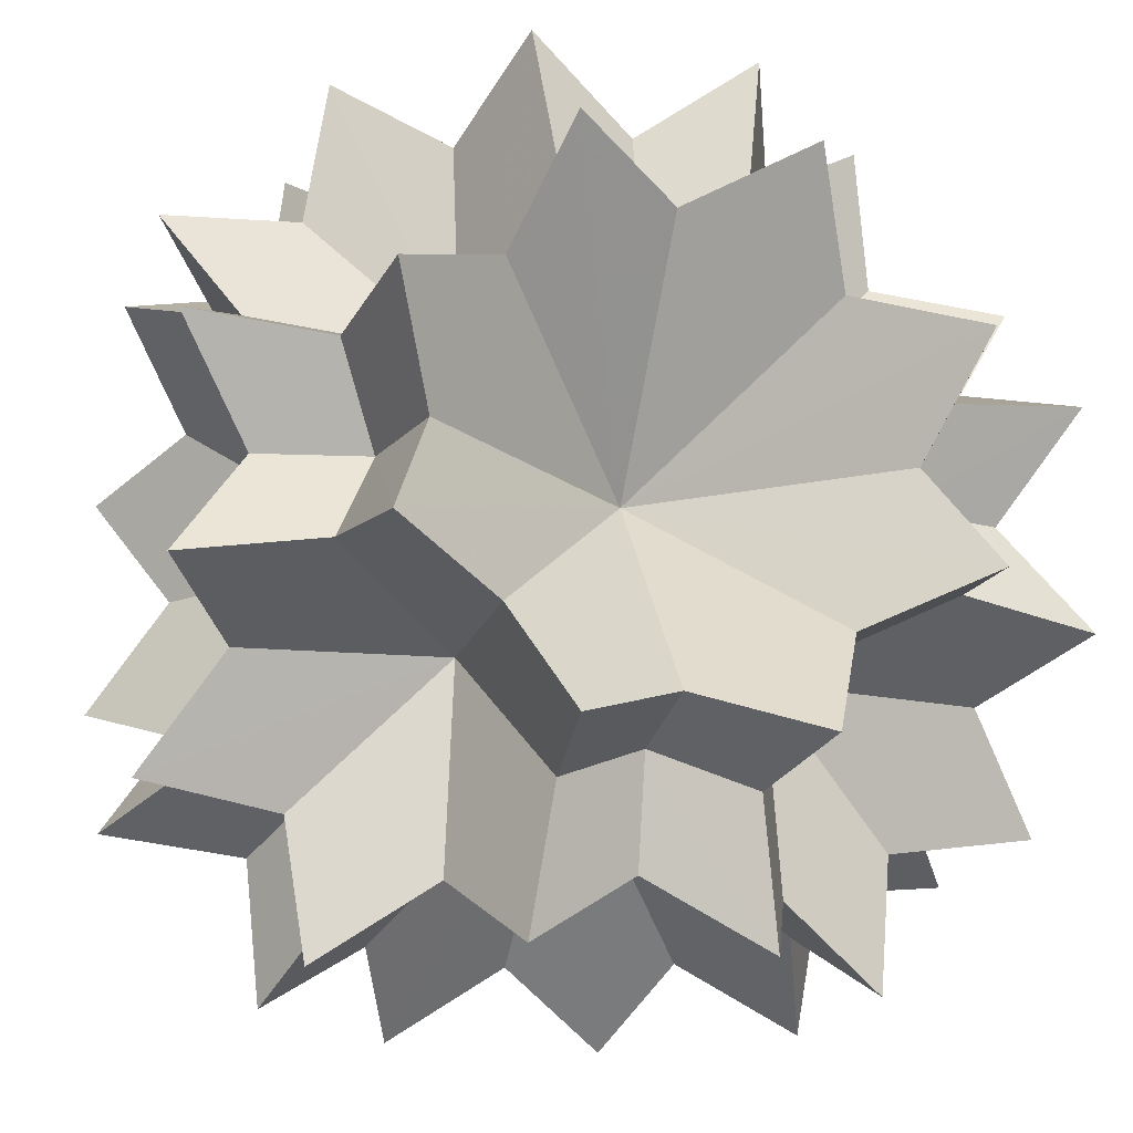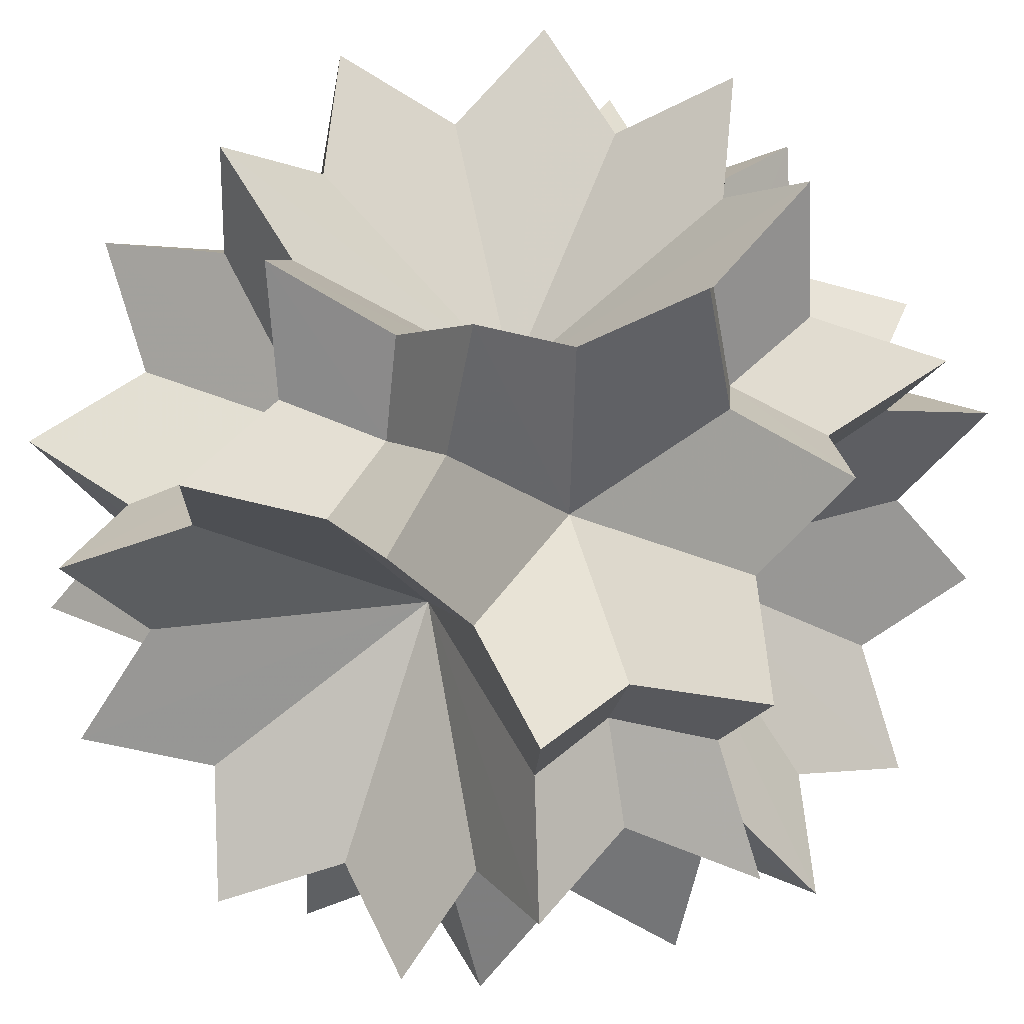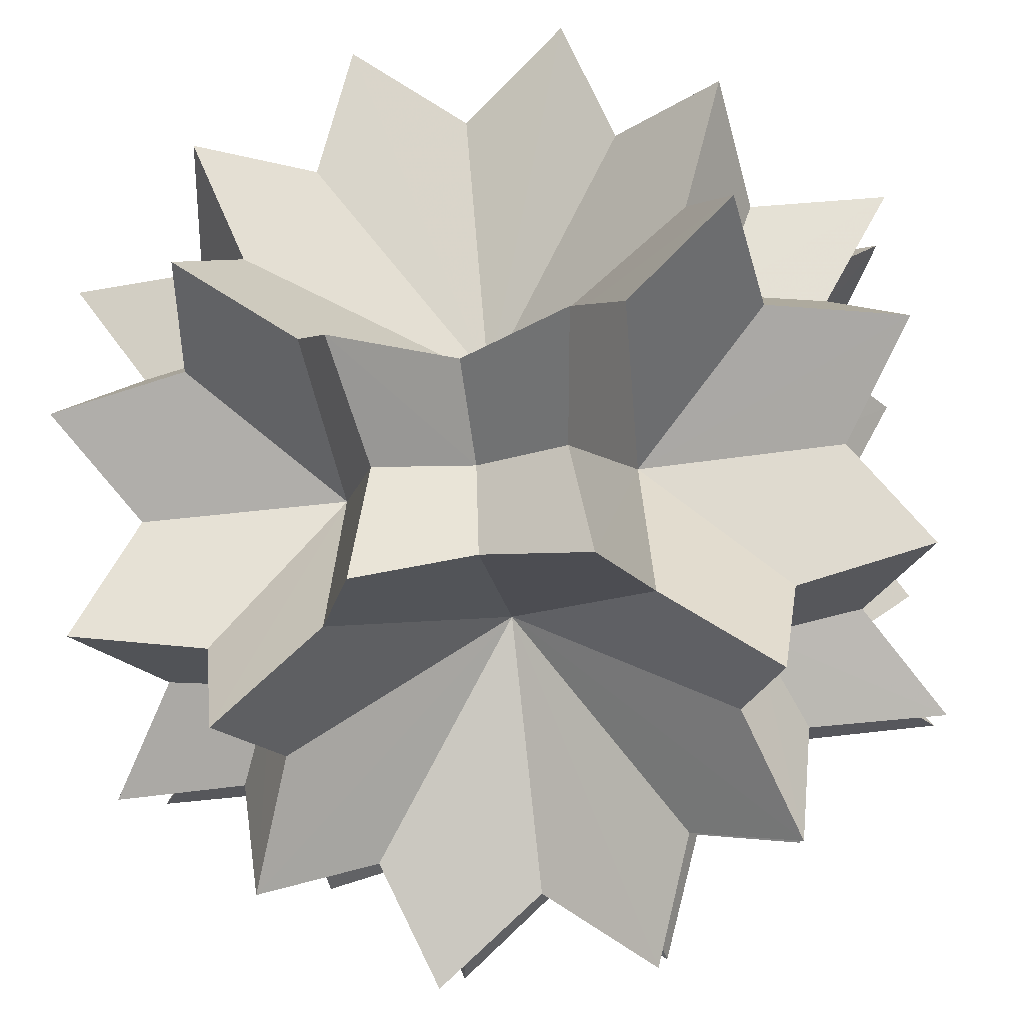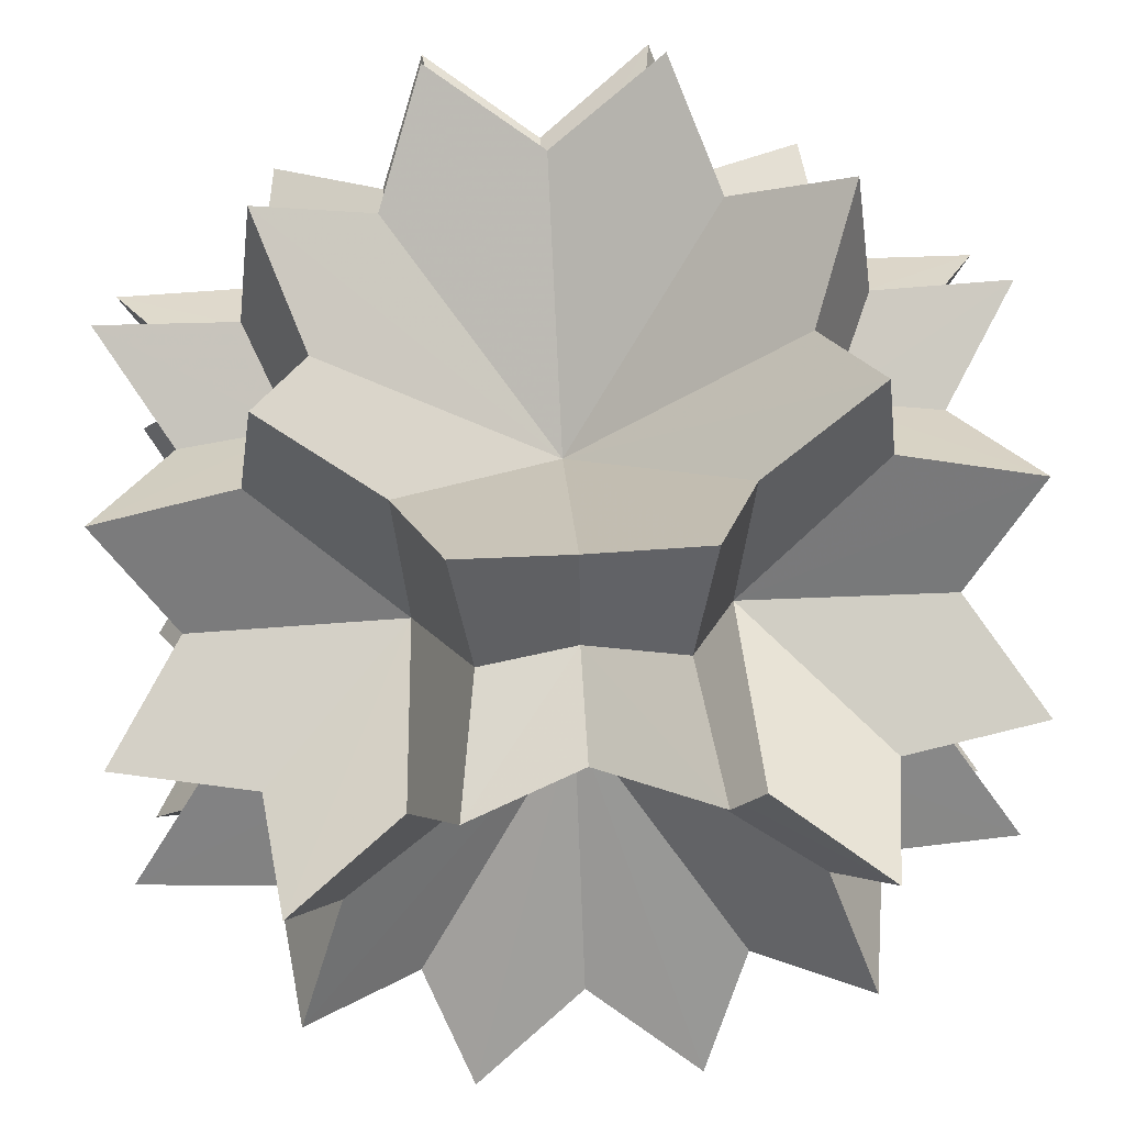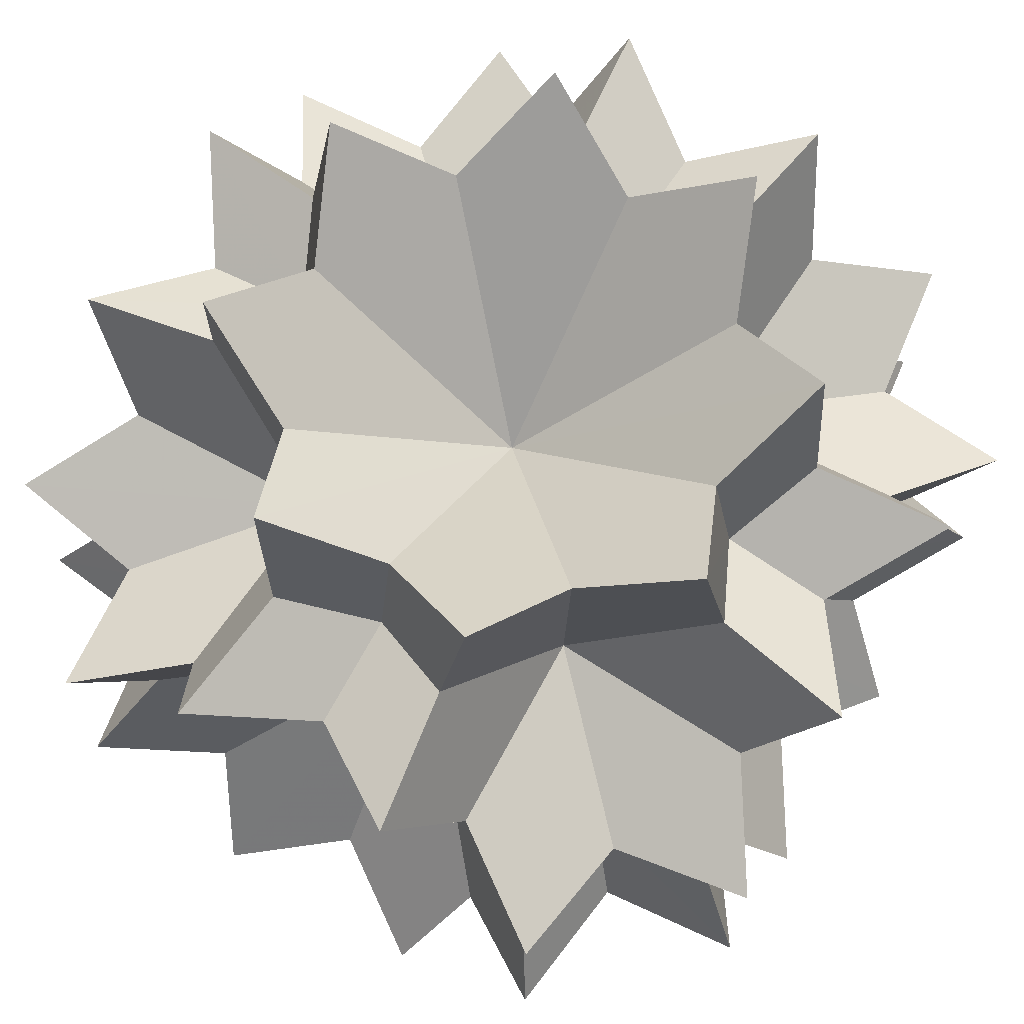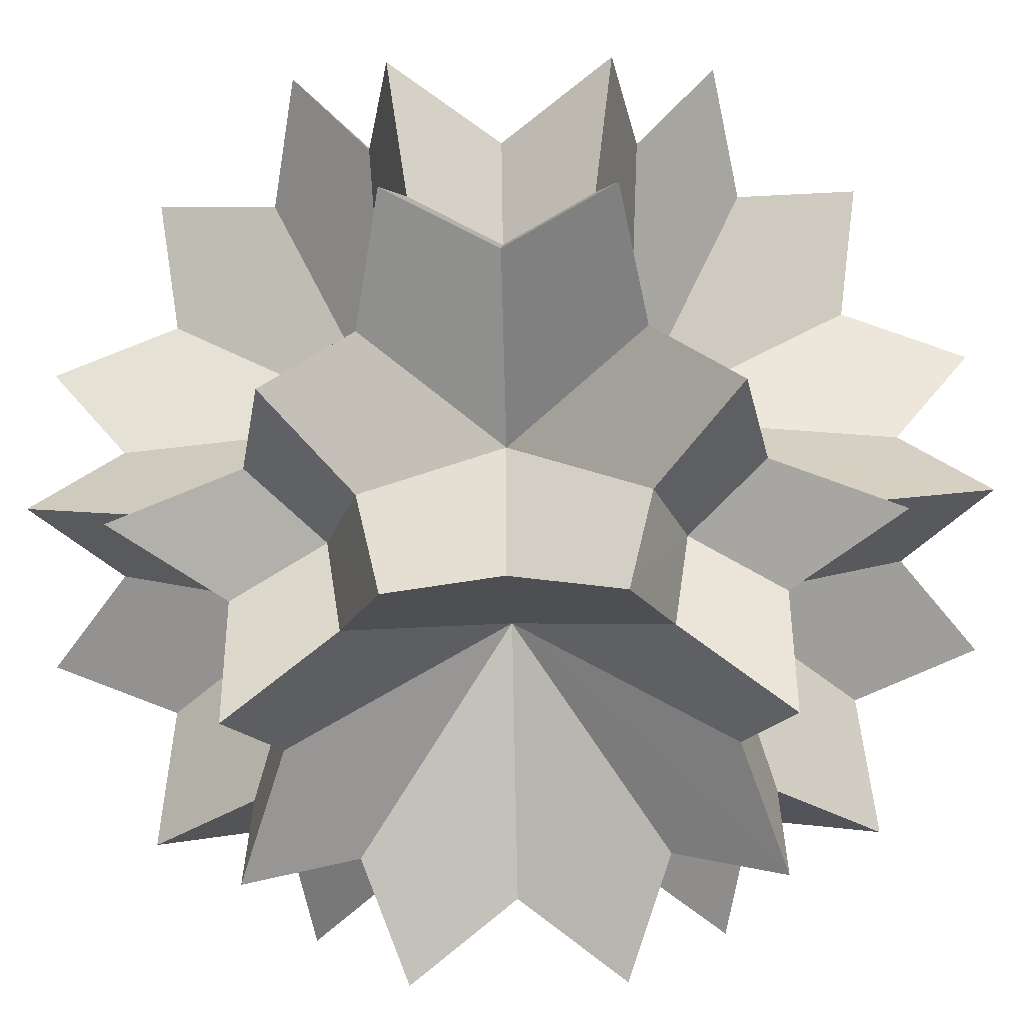
<metadata>
{"format":"obj","ext":"obj","renderer":"f3d","projection":"perspective","resolution":1024,"background":"white","views":[{"elev":-18.4,"azim":-16.2,"up":"+Y"},{"elev":36.9,"azim":-60.7,"up":"+Z"},{"elev":-52.6,"azim":7.9,"up":"+Z"},{"elev":56.9,"azim":-3.6,"up":"+Y"},{"elev":68.4,"azim":30.7,"up":"+Y"},{"elev":-49.7,"azim":46.5,"up":"+Z"}]}
</metadata>
<code>
v 1.207 0.5 -1.914
v 1.207 -0.5 1.914
v 1.207 -0.5 -1.914
v -1.207 0.5 1.914
v -1.207 0.5 -1.914
v -1.207 -0.5 1.914
v -1.207 -0.5 -1.914
v 1.914 1.207 0.5
v 1.914 1.207 -0.5
v 1.914 -1.207 0.5
v 1.914 -1.207 -0.5
v -1.914 1.207 0.5
v -1.914 1.207 -0.5
v -1.914 -1.207 0.5
v -1.914 -1.207 -0.5
v 0.5 1.914 1.207
v 0.5 1.914 -1.207
v 0.5 -1.914 1.207
v 0.5 -1.914 -1.207
v -0.5 1.914 1.207
v -0.5 1.914 -1.207
v -0.5 -1.914 1.207
v -0.5 -1.914 -1.207
v 0.5 1.207 1.914
v 0.5 1.207 -1.914
v 0.5 -1.207 1.914
v 0.5 -1.207 -1.914
v -0.5 1.207 1.914
v -0.5 1.207 -1.914
v -0.5 -1.207 1.914
v -0.5 -1.207 -1.914
v 1.914 0.5 1.207
v 1.914 0.5 -1.207
v 1.914 -0.5 1.207
v 1.914 -0.5 -1.207
v -1.914 0.5 1.207
v -1.914 0.5 -1.207
v -1.914 -0.5 1.207
v -1.914 -0.5 -1.207
v 1.207 1.914 0.5
v 1.207 1.914 -0.5
v 1.207 -1.914 0.5
v 1.207 -1.914 -0.5
v -1.207 1.914 0.5
v -1.207 1.914 -0.5
v -1.207 -1.914 0.5
v -1.207 -1.914 -0.5
v 1.207 0.5 1.914
v 0.7062 0.7062 1.584
v 0 0.9988 1.584
v -0.7062 0.7062 1.584
v -0.9988 0 1.584
v -0.7062 -0.7062 1.584
v 0 -0.9988 1.584
v 0.7062 -0.7062 1.584
v 0.9988 0 1.584
v 0 0 0.7917
v 1.291 0.4137 1.291
v 1.584 0.7062 0.7062
v 1.291 1.291 0.4137
v 0.7062 1.584 0.7062
v 0.4137 1.291 1.291
v 0.7062 0.7062 1.584
v 0.6585 0.6585 0.6585
v 0.9988 0 1.584
v 1.291 -0.4137 1.291
v 1.584 0 0.9988
v 1.291 0.4137 1.291
v 1.102 0 1.102
v 0.9988 0 -1.584
v 0.7062 -0.7062 -1.584
v 0 -0.9988 -1.584
v -0.7062 -0.7062 -1.584
v -0.9988 0 -1.584
v -0.7062 0.7062 -1.584
v 0 0.9988 -1.584
v 0.7062 0.7062 -1.584
v 0 0 -0.7917
v 1.584 0.7062 0.7062
v 1.584 0 0.9988
v 1.584 -0.7062 0.7062
v 1.584 -0.9988 0
v 1.584 -0.7062 -0.7062
v 1.584 0 -0.9988
v 1.584 0.7062 -0.7062
v 1.584 0.9988 0
v 0.7917 0 0
v -1.584 0.9988 0
v -1.584 0.7062 -0.7062
v -1.584 0 -0.9988
v -1.584 -0.7062 -0.7062
v -1.584 -0.9988 0
v -1.584 -0.7062 0.7062
v -1.584 0 0.9988
v -1.584 0.7062 0.7062
v -0.7917 0 0
v 0.7062 1.584 0.7062
v 0.9988 1.584 0
v 0.7062 1.584 -0.7062
v 0 1.584 -0.9988
v -0.7062 1.584 -0.7062
v -0.9988 1.584 0
v -0.7062 1.584 0.7062
v 0 1.584 0.9988
v 0 0.7917 0
v 0 -1.584 0.9988
v -0.7062 -1.584 0.7062
v -0.9988 -1.584 0
v -0.7062 -1.584 -0.7062
v 0 -1.584 -0.9988
v 0.7062 -1.584 -0.7062
v 0.9988 -1.584 0
v 0.7062 -1.584 0.7062
v 0 -0.7917 0
v 0.7062 0.7062 -1.584
v 0.4137 1.291 -1.291
v 0.7062 1.584 -0.7062
v 1.291 1.291 -0.4137
v 1.584 0.7062 -0.7062
v 1.291 0.4137 -1.291
v 0.6585 0.6585 -0.6585
v 0.7062 -0.7062 1.584
v 0.4137 -1.291 1.291
v 0.7062 -1.584 0.7062
v 1.291 -1.291 0.4137
v 1.584 -0.7062 0.7062
v 1.291 -0.4137 1.291
v 0.6585 -0.6585 0.6585
v 1.291 -0.4137 -1.291
v 1.584 -0.7062 -0.7062
v 1.291 -1.291 -0.4137
v 0.7062 -1.584 -0.7062
v 0.4137 -1.291 -1.291
v 0.7062 -0.7062 -1.584
v 0.6585 -0.6585 -0.6585
v -0.7062 0.7062 1.584
v -0.4137 1.291 1.291
v -0.7062 1.584 0.7062
v -1.291 1.291 0.4137
v -1.584 0.7062 0.7062
v -1.291 0.4137 1.291
v -0.6585 0.6585 0.6585
v -1.291 0.4137 -1.291
v -1.584 0.7062 -0.7062
v -1.291 1.291 -0.4137
v -0.7062 1.584 -0.7062
v -0.4137 1.291 -1.291
v -0.7062 0.7062 -1.584
v -0.6585 0.6585 -0.6585
v -1.291 -0.4137 1.291
v -1.584 -0.7062 0.7062
v -1.291 -1.291 0.4137
v -0.7062 -1.584 0.7062
v -0.4137 -1.291 1.291
v -0.7062 -0.7062 1.584
v -0.6585 -0.6585 0.6585
v -0.7062 -0.7062 -1.584
v -0.4137 -1.291 -1.291
v -0.7062 -1.584 -0.7062
v -1.291 -1.291 -0.4137
v -1.584 -0.7062 -0.7062
v -1.291 -0.4137 -1.291
v -0.6585 -0.6585 -0.6585
v 1.291 0.4137 -1.291
v 1.584 0 -0.9988
v 1.291 -0.4137 -1.291
v 0.9988 0 -1.584
v 1.102 0 -1.102
v -1.291 0.4137 1.291
v -1.584 0 0.9988
v -1.291 -0.4137 1.291
v -0.9988 0 1.584
v -1.102 0 1.102
v -0.9988 0 -1.584
v -1.291 -0.4137 -1.291
v -1.584 0 -0.9988
v -1.291 0.4137 -1.291
v -1.102 0 -1.102
v 1.584 0.9988 0
v 1.291 1.291 -0.4137
v 0.9988 1.584 0
v 1.291 1.291 0.4137
v 1.102 1.102 0
v 1.291 -1.291 0.4137
v 0.9988 -1.584 0
v 1.291 -1.291 -0.4137
v 1.584 -0.9988 0
v 1.102 -1.102 0
v -1.291 1.291 0.4137
v -0.9988 1.584 0
v -1.291 1.291 -0.4137
v -1.584 0.9988 0
v -1.102 1.102 0
v -1.584 -0.9988 0
v -1.291 -1.291 -0.4137
v -0.9988 -1.584 0
v -1.291 -1.291 0.4137
v -1.102 -1.102 0
v 0 1.584 0.9988
v -0.4137 1.291 1.291
v 0 0.9988 1.584
v 0.4137 1.291 1.291
v 0 1.102 1.102
v 0.4137 1.291 -1.291
v 0 0.9988 -1.584
v -0.4137 1.291 -1.291
v 0 1.584 -0.9988
v 0 1.102 -1.102
v 0.4137 -1.291 1.291
v 0 -0.9988 1.584
v -0.4137 -1.291 1.291
v 0 -1.584 0.9988
v 0 -1.102 1.102
v 0 -1.584 -0.9988
v -0.4137 -1.291 -1.291
v 0 -0.9988 -1.584
v 0.4137 -1.291 -1.291
v 0 -1.102 -1.102
f 18 209 213 212
f 26 210 213 209
f 30 211 213 210
f 22 212 213 211
f 19 214 218 217
f 23 215 218 214
f 31 216 218 215
f 27 217 218 216
f 14 194 198 197
f 15 195 198 194
f 47 196 198 195
f 46 197 198 196
f 16 199 203 202
f 20 200 203 199
f 28 201 203 200
f 24 202 203 201
f 17 204 208 207
f 25 205 208 204
f 29 206 208 205
f 21 207 208 206
f 8 179 183 182
f 9 180 183 179
f 41 181 183 180
f 40 182 183 181
f 10 184 188 187
f 42 185 188 184
f 43 186 188 185
f 11 187 188 186
f 12 189 193 192
f 44 190 193 189
f 45 191 193 190
f 13 192 193 191
f 1 164 168 167
f 33 165 168 164
f 35 166 168 165
f 3 167 168 166
f 4 169 173 172
f 36 170 173 169
f 38 171 173 170
f 6 172 173 171
f 5 174 178 177
f 7 175 178 174
f 39 176 178 175
f 37 177 178 176
f 48 65 69 68
f 2 66 69 65
f 34 67 69 66
f 32 68 69 67
f 7 157 163 162
f 31 158 163 157
f 23 159 163 158
f 47 160 163 159
f 15 161 163 160
f 39 162 163 161
f 6 150 156 155
f 38 151 156 150
f 14 152 156 151
f 46 153 156 152
f 22 154 156 153
f 30 155 156 154
f 5 143 149 148
f 37 144 149 143
f 13 145 149 144
f 45 146 149 145
f 21 147 149 146
f 29 148 149 147
f 4 136 142 141
f 28 137 142 136
f 20 138 142 137
f 44 139 142 138
f 12 140 142 139
f 36 141 142 140
f 3 129 135 134
f 35 130 135 129
f 11 131 135 130
f 43 132 135 131
f 19 133 135 132
f 27 134 135 133
f 2 122 128 127
f 26 123 128 122
f 18 124 128 123
f 42 125 128 124
f 10 126 128 125
f 34 127 128 126
f 1 115 121 120
f 25 116 121 115
f 17 117 121 116
f 41 118 121 117
f 9 119 121 118
f 33 120 121 119
f 48 58 64 63
f 32 59 64 58
f 8 60 64 59
f 40 61 64 60
f 16 62 64 61
f 24 63 64 62
f 18 106 114 113
f 22 107 114 106
f 46 108 114 107
f 47 109 114 108
f 23 110 114 109
f 19 111 114 110
f 43 112 114 111
f 42 113 114 112
f 16 97 105 104
f 40 98 105 97
f 41 99 105 98
f 17 100 105 99
f 21 101 105 100
f 45 102 105 101
f 44 103 105 102
f 20 104 105 103
f 12 88 96 95
f 13 89 96 88
f 37 90 96 89
f 39 91 96 90
f 15 92 96 91
f 14 93 96 92
f 38 94 96 93
f 36 95 96 94
f 8 79 87 86
f 32 80 87 79
f 34 81 87 80
f 10 82 87 81
f 11 83 87 82
f 35 84 87 83
f 33 85 87 84
f 9 86 87 85
f 1 70 78 77
f 3 71 78 70
f 27 72 78 71
f 31 73 78 72
f 7 74 78 73
f 5 75 78 74
f 29 76 78 75
f 25 77 78 76
f 48 49 57 56
f 24 50 57 49
f 28 51 57 50
f 4 52 57 51
f 6 53 57 52
f 30 54 57 53
f 26 55 57 54
f 2 56 57 55

</code>
